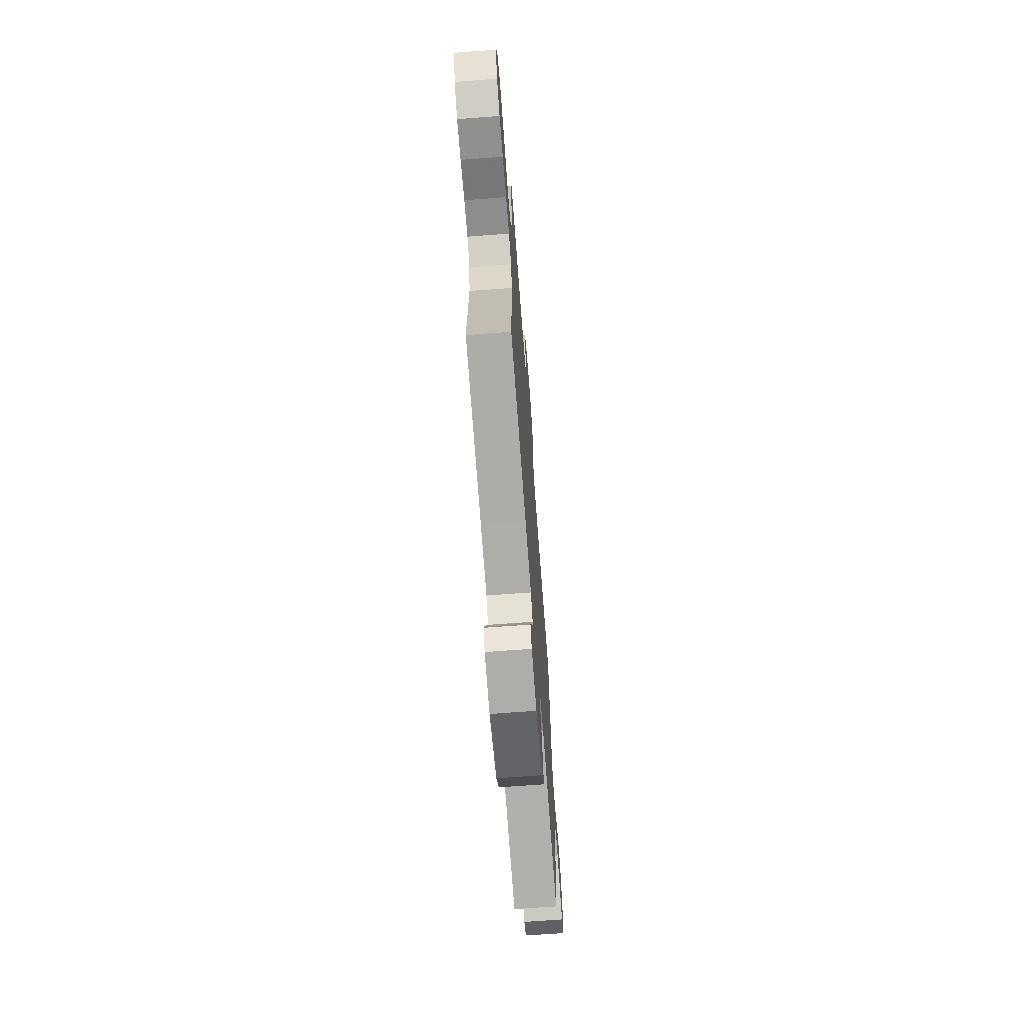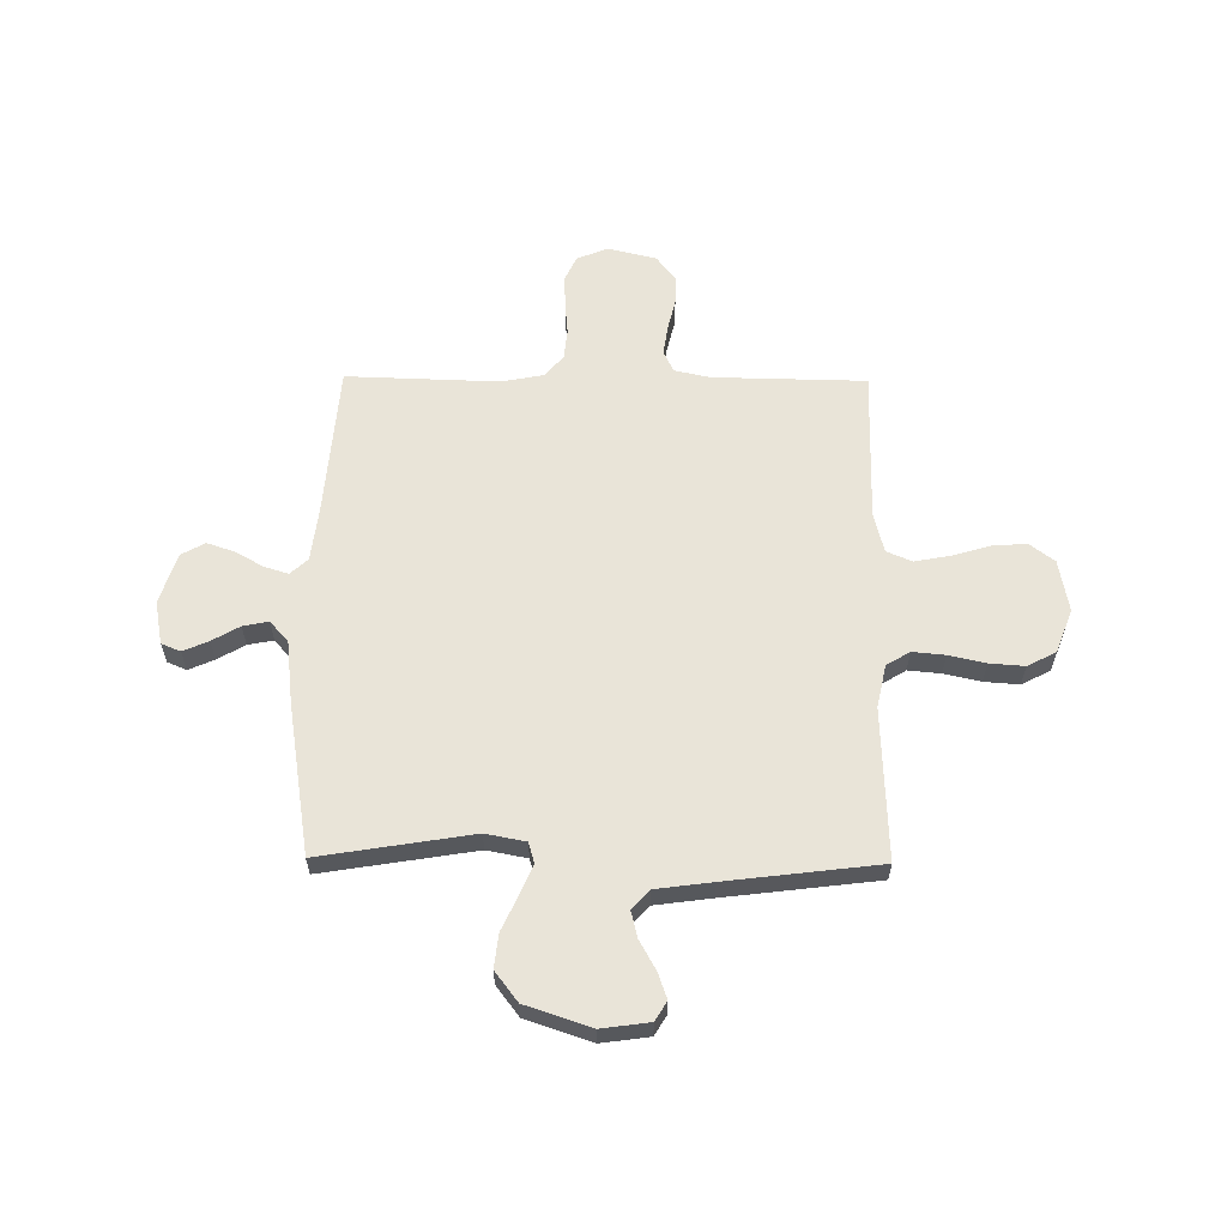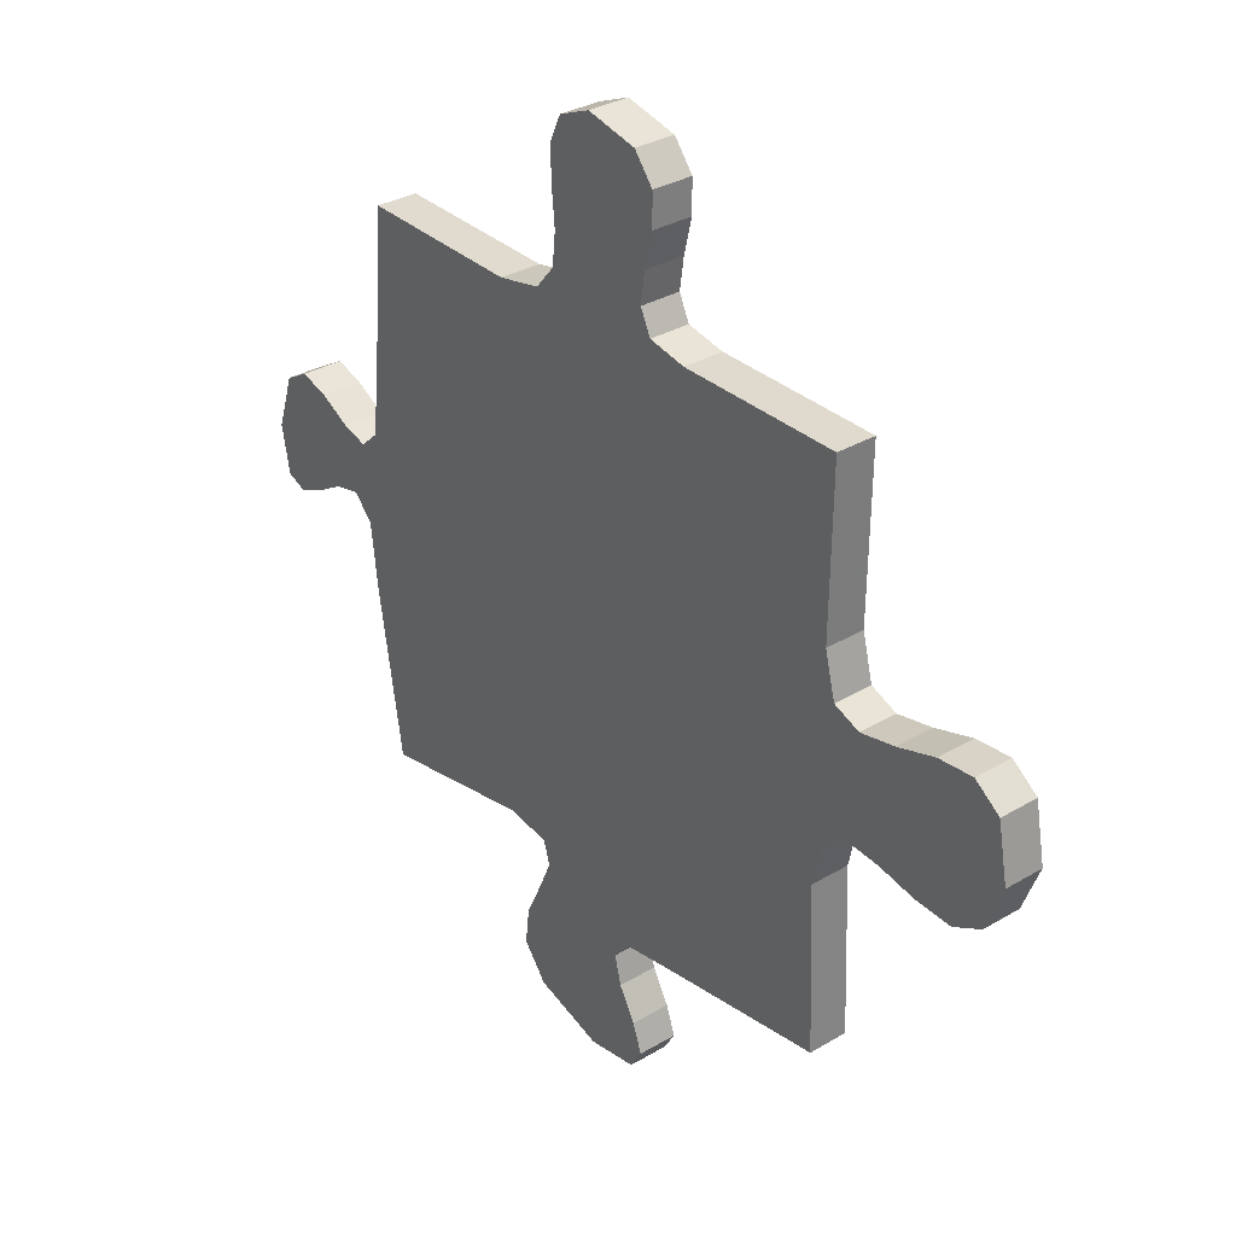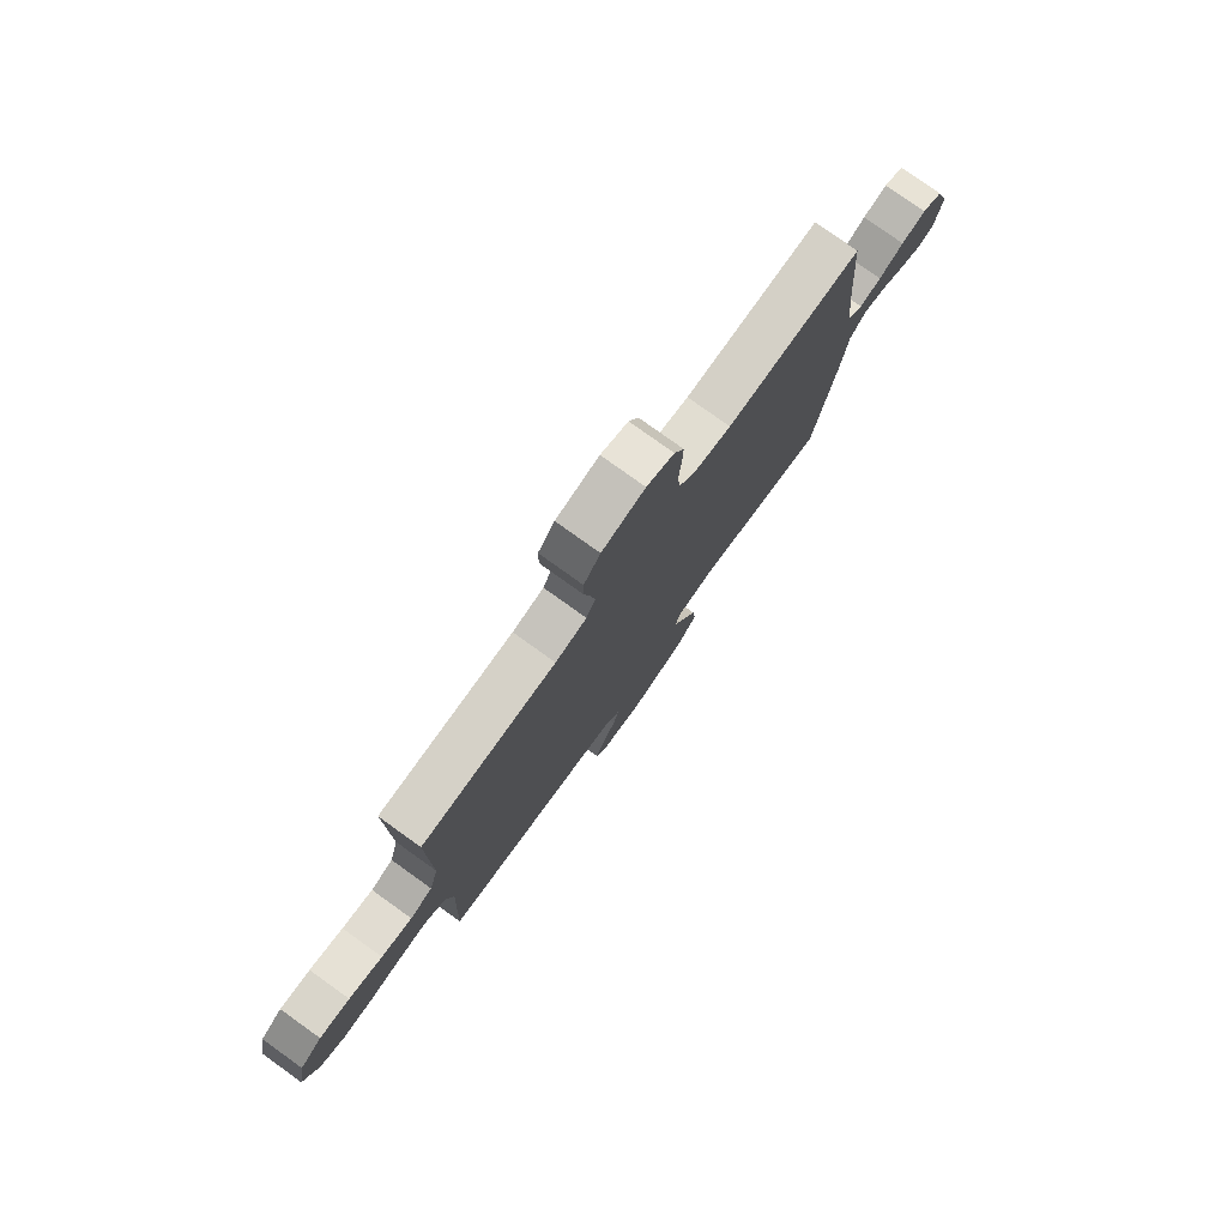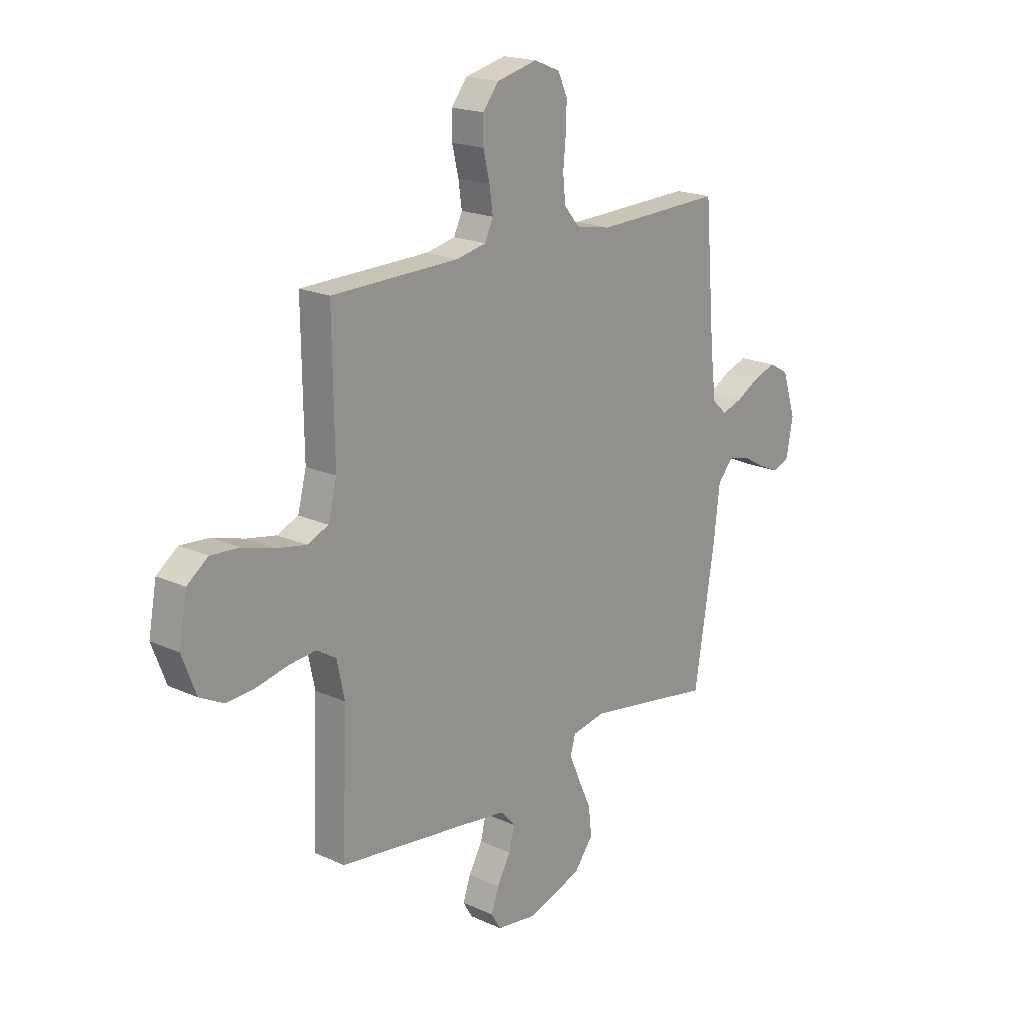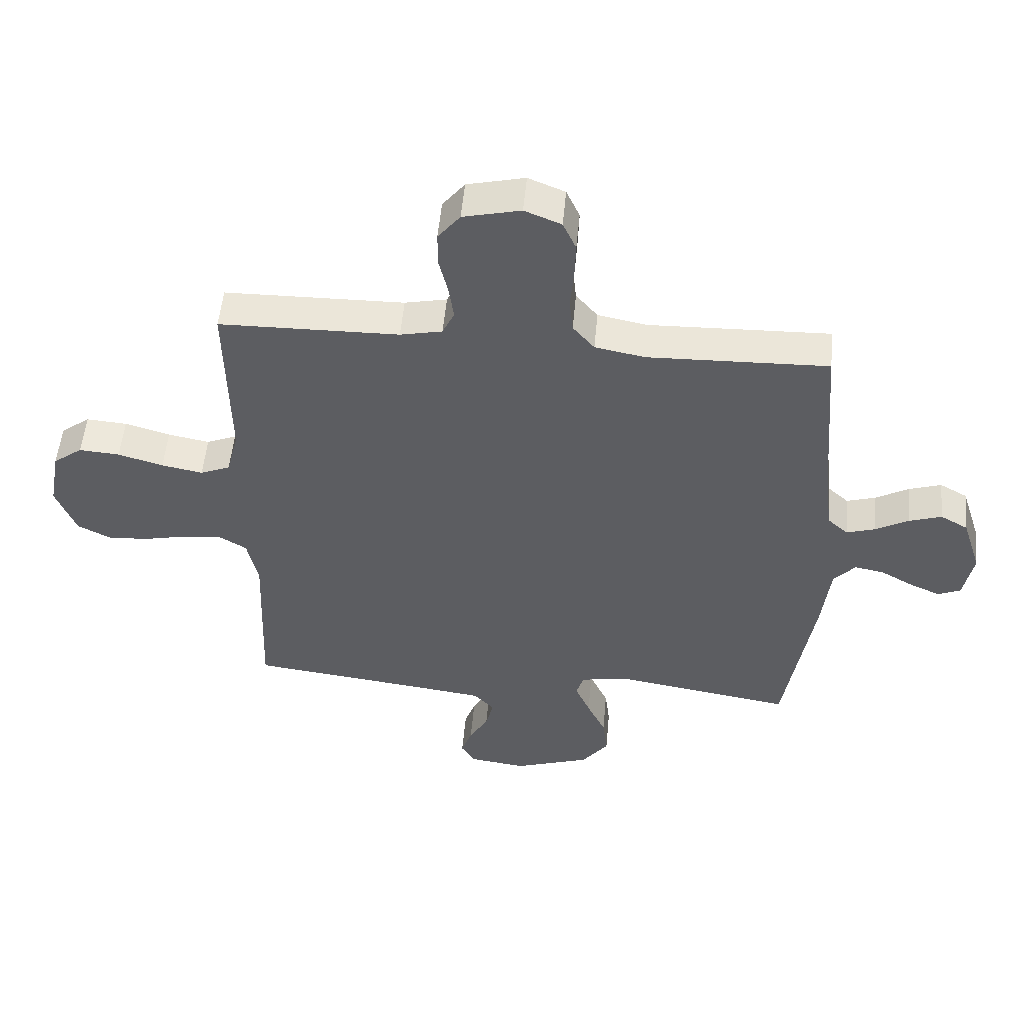
<metadata>
{"format":"obj","ext":"obj","renderer":"f3d","projection":"perspective","resolution":1024,"background":"white","views":[{"elev":-69.7,"azim":-85.7,"up":"+Z"},{"elev":60.4,"azim":-179.4,"up":"+Y"},{"elev":32.0,"azim":-129.9,"up":"+Z"},{"elev":78.6,"azim":-54.4,"up":"+Z"},{"elev":19.1,"azim":-49.2,"up":"+Z"},{"elev":52.7,"azim":5.2,"up":"+Z"}]}
</metadata>
<code>
v -0.5 0.07 0.5
v -0.2 0.07 0.505
v -0.13 0.07 0.52
v -0.11 0.07 0.562
v -0.118 0.07 0.619
v -0.133 0.07 0.682
v -0.133 0.07 0.741
v -0.096 0.07 0.788
v 0 0.07 0.811
v 0.061 0.07 0.786
v 0.083 0.07 0.737
v 0.081 0.07 0.675
v 0.075 0.07 0.609
v 0.081 0.07 0.55
v 0.117 0.07 0.507
v 0.2 0.07 0.491
v 0.5 0.07 0.5
v 0.524 0.07 0.2
v 0.537 0.07 0.093
v 0.571 0.07 0.062
v 0.619 0.07 0.077
v 0.674 0.07 0.108
v 0.728 0.07 0.126
v 0.774 0.07 0.1
v 0.806 0.07 0
v 0.79 0.07 -0.085
v 0.752 0.07 -0.101
v 0.702 0.07 -0.079
v 0.648 0.07 -0.048
v 0.598 0.07 -0.038
v 0.562 0.07 -0.079
v 0.548 0.07 -0.2
v 0.5 0.07 -0.5
v 0.2 0.07 -0.451
v 0.121 0.07 -0.466
v 0.109 0.07 -0.507
v 0.134 0.07 -0.565
v 0.165 0.07 -0.632
v 0.173 0.07 -0.699
v 0.128 0.07 -0.758
v 0 0.07 -0.801
v -0.095 0.07 -0.788
v -0.118 0.07 -0.75
v -0.1 0.07 -0.699
v -0.068 0.07 -0.642
v -0.055 0.07 -0.59
v -0.089 0.07 -0.552
v -0.2 0.07 -0.537
v -0.5 0.07 -0.5
v -0.488 0.07 -0.2
v -0.506 0.07 -0.116
v -0.552 0.07 -0.088
v -0.616 0.07 -0.094
v -0.688 0.07 -0.11
v -0.757 0.07 -0.115
v -0.813 0.07 -0.086
v -0.846 0.07 0
v -0.827 0.07 0.103
v -0.778 0.07 0.14
v -0.71 0.07 0.135
v -0.635 0.07 0.113
v -0.566 0.07 0.1
v -0.516 0.07 0.121
v -0.496 0.07 0.2
v -0.5 0 0.5
v -0.2 0 0.505
v -0.13 0 0.52
v -0.11 0 0.562
v -0.118 0 0.619
v -0.133 0 0.682
v -0.133 0 0.741
v -0.096 0 0.788
v 0 0 0.811
v 0.061 0 0.786
v 0.083 0 0.737
v 0.081 0 0.675
v 0.075 0 0.609
v 0.081 0 0.55
v 0.117 0 0.507
v 0.2 0 0.491
v 0.5 0 0.5
v 0.524 0 0.2
v 0.537 0 0.093
v 0.571 0 0.062
v 0.619 0 0.077
v 0.674 0 0.108
v 0.728 0 0.126
v 0.774 0 0.1
v 0.806 0 0
v 0.79 0 -0.085
v 0.752 0 -0.101
v 0.702 0 -0.079
v 0.648 0 -0.048
v 0.598 0 -0.038
v 0.562 0 -0.079
v 0.548 0 -0.2
v 0.5 0 -0.5
v 0.2 0 -0.451
v 0.121 0 -0.466
v 0.109 0 -0.507
v 0.134 0 -0.565
v 0.165 0 -0.632
v 0.173 0 -0.699
v 0.128 0 -0.758
v 0 0 -0.801
v -0.095 0 -0.788
v -0.118 0 -0.75
v -0.1 0 -0.699
v -0.068 0 -0.642
v -0.055 0 -0.59
v -0.089 0 -0.552
v -0.2 0 -0.537
v -0.5 0 -0.5
v -0.488 0 -0.2
v -0.506 0 -0.116
v -0.552 0 -0.088
v -0.616 0 -0.094
v -0.688 0 -0.11
v -0.757 0 -0.115
v -0.813 0 -0.086
v -0.846 0 0
v -0.827 0 0.103
v -0.778 0 0.14
v -0.71 0 0.135
v -0.635 0 0.113
v -0.566 0 0.1
v -0.516 0 0.121
v -0.496 0 0.2
f 59 60 61
f 58 59 61
f 57 58 61
f 56 57 61
f 55 56 61
f 54 55 61
f 53 54 61
f 52 53 61 62
f 51 52 62 63
f 48 49 50
f 51 63 64
f 50 51 64
f 48 50 64
f 47 48 64
f 43 44 45
f 42 43 45
f 41 42 45
f 40 41 45
f 39 40 45
f 38 39 45
f 37 38 45
f 36 37 45 46
f 64 1 2
f 47 64 2
f 46 47 2
f 36 46 2
f 35 36 2
f 31 32 33 34
f 27 28 29
f 26 27 29
f 25 26 29
f 24 25 29
f 23 24 29
f 22 23 29
f 21 22 29
f 20 21 29 30
f 35 2 3
f 34 35 3
f 31 34 3
f 30 31 3
f 20 30 3
f 19 20 3
f 11 12 13
f 10 11 13
f 9 10 13
f 8 9 13
f 7 8 13
f 6 7 13
f 5 6 13
f 4 5 13 14
f 18 19 3 4
f 16 17 18
f 15 16 18
f 15 18 4
f 4 14 15
f 125 124 123
f 125 123 122
f 125 122 121
f 125 121 120
f 125 120 119
f 125 119 118
f 125 118 117
f 126 125 117 116
f 127 126 116 115
f 114 113 112
f 128 127 115
f 128 115 114
f 128 114 112
f 128 112 111
f 109 108 107
f 109 107 106
f 109 106 105
f 109 105 104
f 109 104 103
f 109 103 102
f 109 102 101
f 110 109 101 100
f 66 65 128
f 66 128 111
f 66 111 110
f 66 110 100
f 66 100 99
f 98 97 96 95
f 93 92 91
f 93 91 90
f 93 90 89
f 93 89 88
f 93 88 87
f 93 87 86
f 93 86 85
f 94 93 85 84
f 67 66 99
f 67 99 98
f 67 98 95
f 67 95 94
f 67 94 84
f 67 84 83
f 77 76 75
f 77 75 74
f 77 74 73
f 77 73 72
f 77 72 71
f 77 71 70
f 77 70 69
f 78 77 69 68
f 68 67 83 82
f 82 81 80
f 82 80 79
f 68 82 79
f 79 78 68
f 1 65 66 2
f 2 66 67 3
f 3 67 68 4
f 4 68 69 5
f 5 69 70 6
f 6 70 71 7
f 7 71 72 8
f 8 72 73 9
f 9 73 74 10
f 10 74 75 11
f 11 75 76 12
f 12 76 77 13
f 13 77 78 14
f 14 78 79 15
f 15 79 80 16
f 16 80 81 17
f 17 81 82 18
f 18 82 83 19
f 19 83 84 20
f 20 84 85 21
f 21 85 86 22
f 22 86 87 23
f 23 87 88 24
f 24 88 89 25
f 25 89 90 26
f 26 90 91 27
f 27 91 92 28
f 28 92 93 29
f 29 93 94 30
f 30 94 95 31
f 31 95 96 32
f 32 96 97 33
f 33 97 98 34
f 34 98 99 35
f 35 99 100 36
f 36 100 101 37
f 37 101 102 38
f 38 102 103 39
f 39 103 104 40
f 40 104 105 41
f 41 105 106 42
f 42 106 107 43
f 43 107 108 44
f 44 108 109 45
f 45 109 110 46
f 46 110 111 47
f 47 111 112 48
f 48 112 113 49
f 49 113 114 50
f 50 114 115 51
f 51 115 116 52
f 52 116 117 53
f 53 117 118 54
f 54 118 119 55
f 55 119 120 56
f 56 120 121 57
f 57 121 122 58
f 58 122 123 59
f 59 123 124 60
f 60 124 125 61
f 61 125 126 62
f 62 126 127 63
f 63 127 128 64
f 64 128 65 1

</code>
